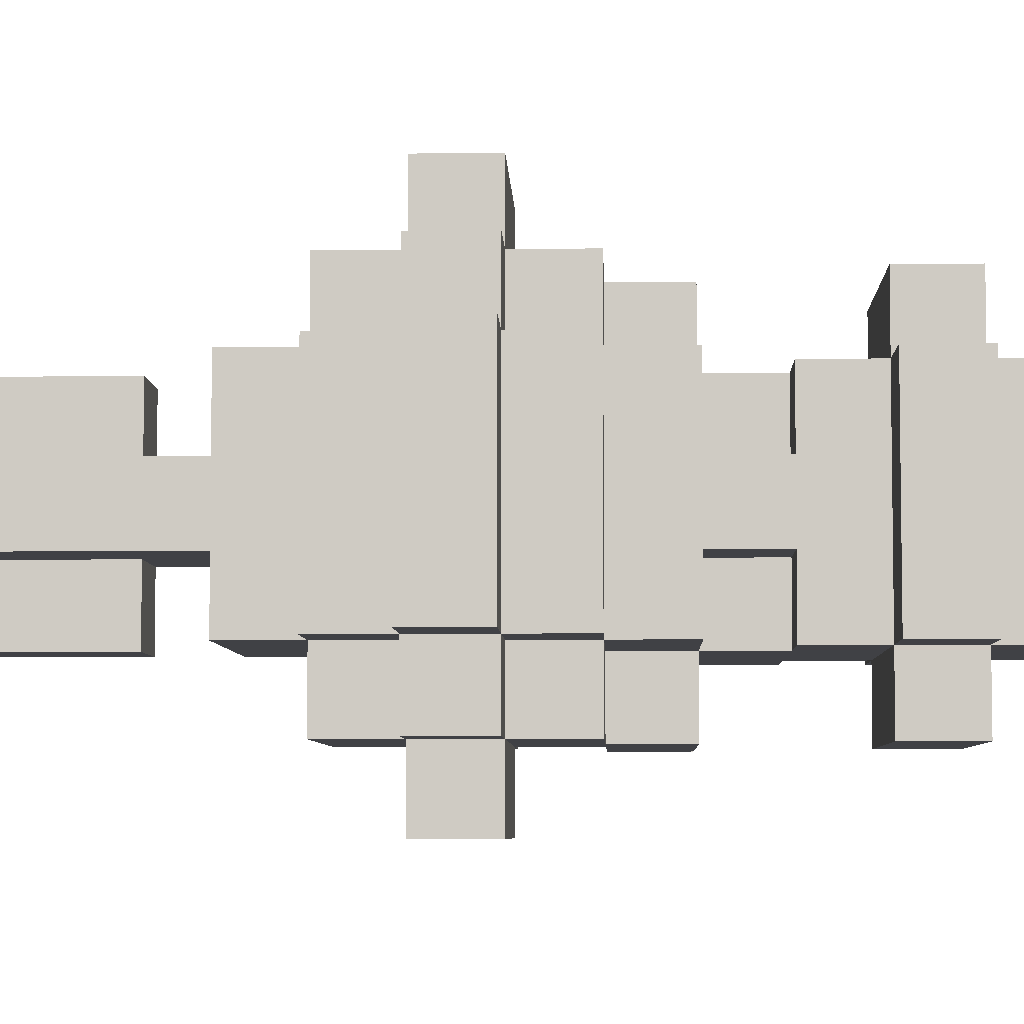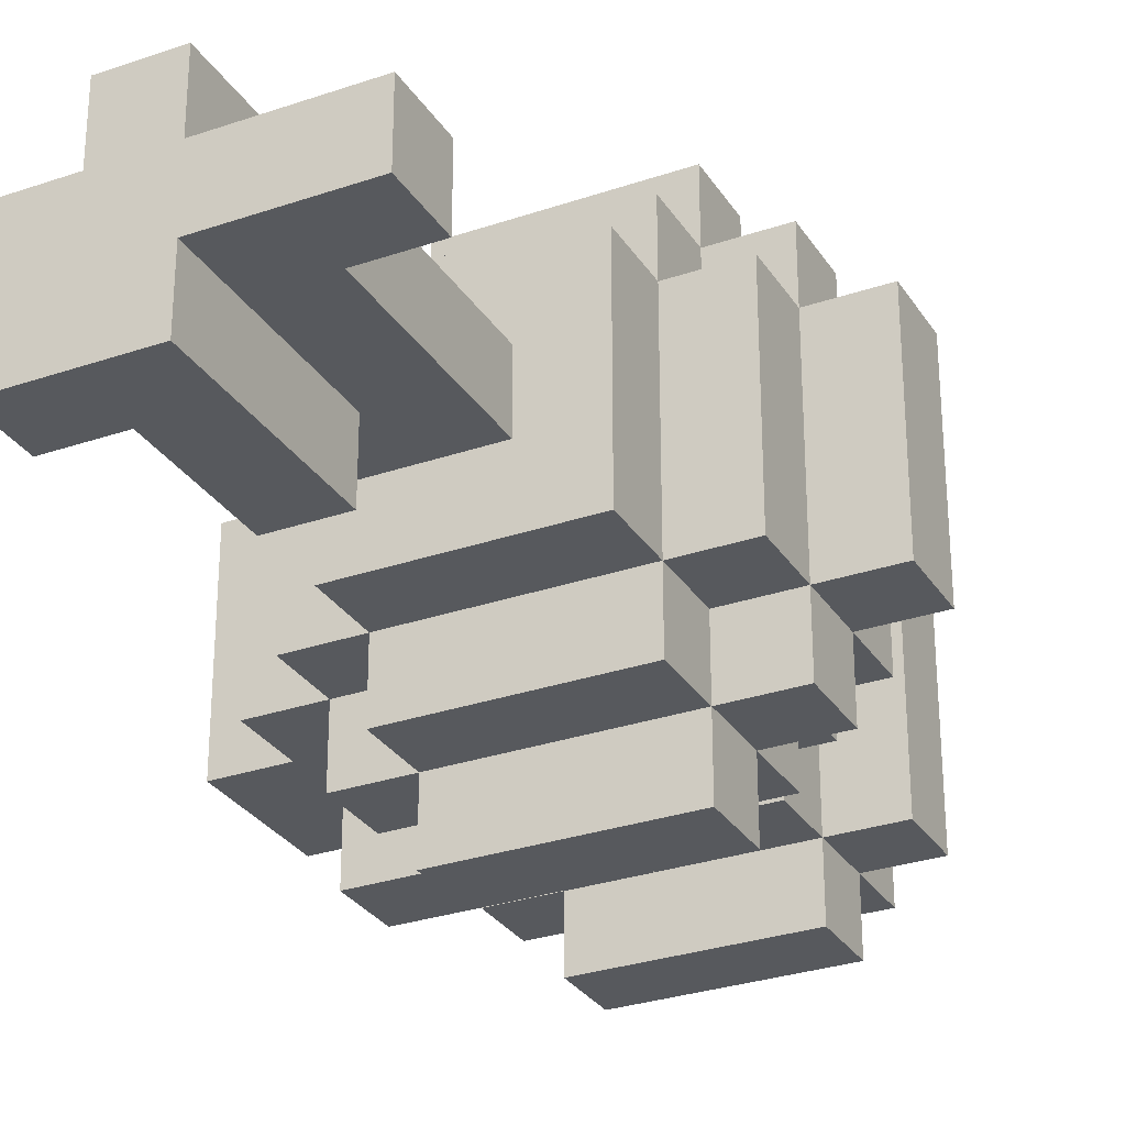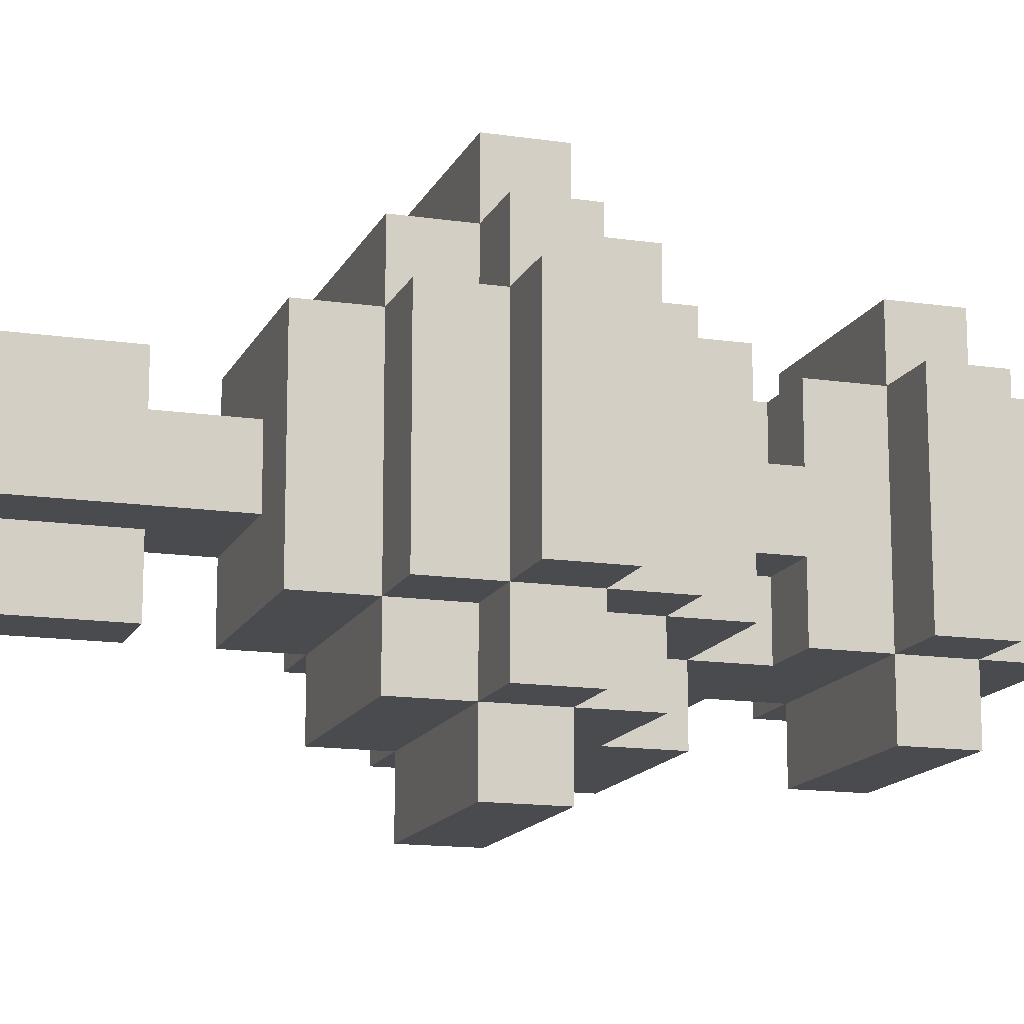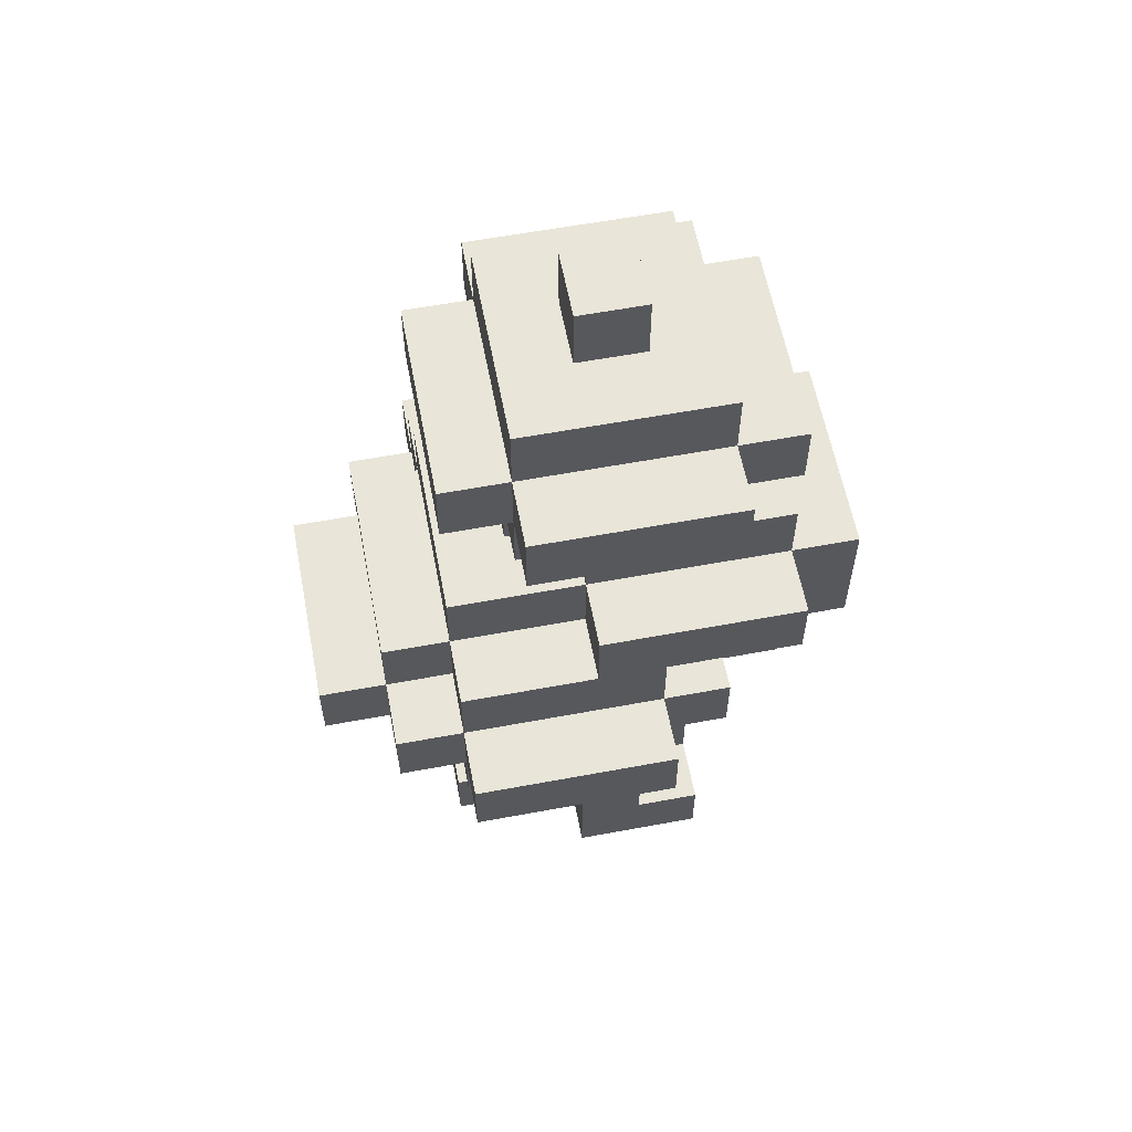
<metadata>
{"format":"obj","ext":"obj","renderer":"f3d","projection":"perspective","resolution":1024,"background":"white","views":[{"elev":-5.8,"azim":92.0,"up":"+Z"},{"elev":-29.6,"azim":26.7,"up":"+Z"},{"elev":-14.3,"azim":72.0,"up":"+Z"},{"elev":59.7,"azim":169.2,"up":"+Y"}]}
</metadata>
<code>
v -4 7 1.5
v -4 7 -1.5
v -4 9 1.5
v -4 9 -1.5
v -3 6 1.5
v -3 6 -1.5
v -3 7 1.5
v -3 7 -1.5
v -3 8 2.5
v -3 8 1.5
v -3 8 -1.5
v -3 8 -2.5
v -3 9 2.5
v -3 9 1.5
v -3 9 -1.5
v -3 9 -2.5
v -3 10 1.5
v -3 10 -1.5
v -3 11 1.5
v -3 11 -1.5
v -3 12 1.5
v -3 12 -1.5
v -2 0 0.5
v -2 0 -1.5
v -2 1 -0.5
v -2 1 -1.5
v -2 2 0.5
v -2 2 -0.5
v -2 5 1.5
v -2 5 -1.5
v -2 6 2.5
v -2 6 1.5
v -2 6 -1.5
v -2 6 -2.5
v -2 7 2.5
v -2 7 1.5
v -2 7 -1.5
v -2 7 -2.5
v -2 10 1.5
v -2 10 -1.5
v -2 11 2.5
v -2 11 1.5
v -2 11 -1.5
v -2 11 -2.5
v -2 12 2.5
v -2 12 1.5
v -2 12 -1.5
v -2 12 -2.5
v -2 13 1.5
v -2 13 -1.5
v -1 0 1.5
v -1 0 0.5
v -1 1 -0.5
v -1 1 -1.5
v -1 2 0.5
v -1 2 -0.5
v -1 3 1.5
v -1 3 0.5
v -1 3 -0.5
v -1 3 -1.5
v -1 4 1.5
v -1 4 0.5
v -1 4 -0.5
v -1 4 -1.5
v -1 5 2.5
v -1 5 1.5
v -1 5 0.5
v -1 5 -0.5
v -1 5 -1.5
v -1 5 -2.5
v -1 6 3.5
v -1 6 2.5
v -1 6 1.5
v -1 6 -1.5
v -1 6 -2.5
v -1 6 -3.5
v -1 7 3.5
v -1 7 2.5
v -1 7 1.5
v -1 7 -1.5
v -1 7 -2.5
v -1 7 -3.5
v -1 8 2.5
v -1 8 1.5
v -1 8 -1.5
v -1 8 -2.5
v -1 13 0.5
v -1 13 -0.5
v -1 14 0.5
v -1 14 -0.5
v 0 0 1.5
v 0 0 0.5
v 0 0 -0.5
v 0 0 -1.5
v 0 3 1.5
v 0 3 0.5
v 0 3 -0.5
v 0 3 -1.5
v 0 8 2.5
v 0 8 1.5
v 0 8 -1.5
v 0 8 -2.5
v 0 9 2.5
v 0 9 1.5
v 0 9 0.5
v 0 9 -0.5
v 0 9 -1.5
v 0 9 -2.5
v 0 10 1.5
v 0 10 0.5
v 0 10 -0.5
v 0 10 -1.5
v 0 13 0.5
v 0 13 -0.5
v 0 14 0.5
v 0 14 -0.5
v 1 1 0.5
v 1 1 -0.5
v 1 4 0.5
v 1 4 -0.5
v 1 9 0.5
v 1 9 -0.5
v 1 10 1.5
v 1 10 0.5
v 1 10 -0.5
v 1 10 -1.5
v 1 11 2.5
v 1 11 1.5
v 1 11 -1.5
v 1 11 -2.5
v 1 12 2.5
v 1 12 1.5
v 1 12 -1.5
v 1 12 -2.5
v 1 13 1.5
v 1 13 -1.5
v 2 0 0.5
v 2 0 -0.5
v 2 1 0.5
v 2 1 -0.5
v 2 4 1.5
v 2 4 -1.5
v 2 5 2.5
v 2 5 1.5
v 2 5 -1.5
v 2 5 -2.5
v 2 6 3.5
v 2 6 2.5
v 2 6 1.5
v 2 6 -1.5
v 2 6 -2.5
v 2 6 -3.5
v 2 7 3.5
v 2 7 2.5
v 2 7 1.5
v 2 7 -1.5
v 2 7 -2.5
v 2 7 -3.5
v 2 8 2.5
v 2 8 1.5
v 2 8 -1.5
v 2 8 -2.5
v 2 9 1.5
v 2 9 -1.5
v 2 11 1.5
v 2 11 -1.5
v 2 12 1.5
v 2 12 -1.5
v 3 5 1.5
v 3 5 -1.5
v 3 6 2.5
v 3 6 1.5
v 3 6 -1.5
v 3 6 -2.5
v 3 7 2.5
v 3 7 1.5
v 3 7 -1.5
v 3 7 -2.5
v 3 8 1.5
v 3 8 -1.5
v 4 6 1.5
v 4 6 -1.5
v 4 7 1.5
v 4 7 -1.5
v -1 6 3.5
v -1 7 3.5
v 2 6 3.5
v 2 7 3.5
v -3 8 2.5
v -3 9 2.5
v -2 6 2.5
v -2 7 2.5
v -2 11 2.5
v -2 12 2.5
v -1 5 2.5
v -1 6 2.5
v -1 7 2.5
v -1 8 2.5
v 0 8 2.5
v 0 9 2.5
v 1 11 2.5
v 1 12 2.5
v 2 5 2.5
v 2 6 2.5
v 2 7 2.5
v 2 8 2.5
v 3 6 2.5
v 3 7 2.5
v -4 7 1.5
v -4 9 1.5
v -3 6 1.5
v -3 7 1.5
v -3 8 1.5
v -3 9 1.5
v -3 10 1.5
v -3 11 1.5
v -3 12 1.5
v -2 5 1.5
v -2 6 1.5
v -2 7 1.5
v -2 10 1.5
v -2 11 1.5
v -2 12 1.5
v -2 13 1.5
v -1 0 1.5
v -1 3 1.5
v -1 4 1.5
v -1 5 1.5
v -1 6 1.5
v -1 7 1.5
v -1 8 1.5
v 0 0 1.5
v 0 3 1.5
v 0 8 1.5
v 0 9 1.5
v 0 10 1.5
v 1 10 1.5
v 1 11 1.5
v 1 12 1.5
v 1 13 1.5
v 2 4 1.5
v 2 5 1.5
v 2 6 1.5
v 2 7 1.5
v 2 8 1.5
v 2 9 1.5
v 2 11 1.5
v 2 12 1.5
v 3 5 1.5
v 3 6 1.5
v 3 7 1.5
v 3 8 1.5
v 4 6 1.5
v 4 7 1.5
v -2 0 0.5
v -2 2 0.5
v -1 0 0.5
v -1 2 0.5
v -1 3 0.5
v -1 4 0.5
v -1 13 0.5
v -1 14 0.5
v 0 0 0.5
v 0 3 0.5
v 0 9 0.5
v 0 10 0.5
v 0 13 0.5
v 0 14 0.5
v 1 1 0.5
v 1 4 0.5
v 1 9 0.5
v 1 10 0.5
v 2 0 0.5
v 2 1 0.5
v -2 1 -0.5
v -2 2 -0.5
v -1 1 -0.5
v -1 2 -0.5
v -1 3 -0.5
v -1 4 -0.5
v -1 13 -0.5
v -1 14 -0.5
v 0 0 -0.5
v 0 3 -0.5
v 0 9 -0.5
v 0 10 -0.5
v 0 13 -0.5
v 0 14 -0.5
v 1 1 -0.5
v 1 4 -0.5
v 1 9 -0.5
v 1 10 -0.5
v 2 0 -0.5
v 2 1 -0.5
v -4 7 -1.5
v -4 9 -1.5
v -3 6 -1.5
v -3 7 -1.5
v -3 8 -1.5
v -3 9 -1.5
v -3 10 -1.5
v -3 11 -1.5
v -3 12 -1.5
v -2 0 -1.5
v -2 1 -1.5
v -2 5 -1.5
v -2 6 -1.5
v -2 7 -1.5
v -2 10 -1.5
v -2 11 -1.5
v -2 12 -1.5
v -2 13 -1.5
v -1 1 -1.5
v -1 3 -1.5
v -1 4 -1.5
v -1 5 -1.5
v -1 6 -1.5
v -1 7 -1.5
v -1 8 -1.5
v 0 0 -1.5
v 0 3 -1.5
v 0 8 -1.5
v 0 9 -1.5
v 0 10 -1.5
v 1 10 -1.5
v 1 11 -1.5
v 1 12 -1.5
v 1 13 -1.5
v 2 4 -1.5
v 2 5 -1.5
v 2 6 -1.5
v 2 7 -1.5
v 2 8 -1.5
v 2 9 -1.5
v 2 11 -1.5
v 2 12 -1.5
v 3 5 -1.5
v 3 6 -1.5
v 3 7 -1.5
v 3 8 -1.5
v 4 6 -1.5
v 4 7 -1.5
v -3 8 -2.5
v -3 9 -2.5
v -2 6 -2.5
v -2 7 -2.5
v -2 11 -2.5
v -2 12 -2.5
v -1 5 -2.5
v -1 6 -2.5
v -1 7 -2.5
v -1 8 -2.5
v 0 8 -2.5
v 0 9 -2.5
v 1 11 -2.5
v 1 12 -2.5
v 2 5 -2.5
v 2 6 -2.5
v 2 7 -2.5
v 2 8 -2.5
v 3 6 -2.5
v 3 7 -2.5
v -1 6 -3.5
v -1 7 -3.5
v 2 6 -3.5
v 2 7 -3.5
v -1 0 1.5
v 0 0 1.5
v -2 0 0.5
v -1 0 0.5
v 0 0 0.5
v 2 0 0.5
v 0 0 -0.5
v 2 0 -0.5
v -2 0 -1.5
v 0 0 -1.5
v -1 4 1.5
v 2 4 1.5
v -1 4 0.5
v 1 4 0.5
v -1 4 -0.5
v 1 4 -0.5
v -1 4 -1.5
v 2 4 -1.5
v -1 5 2.5
v 2 5 2.5
v -2 5 1.5
v -1 5 1.5
v 2 5 1.5
v 3 5 1.5
v -1 5 0.5
v -1 5 -0.5
v -2 5 -1.5
v -1 5 -1.5
v 2 5 -1.5
v 3 5 -1.5
v -1 5 -2.5
v 2 5 -2.5
v -1 6 3.5
v 2 6 3.5
v -2 6 2.5
v -1 6 2.5
v 2 6 2.5
v 3 6 2.5
v -3 6 1.5
v -2 6 1.5
v -1 6 1.5
v 2 6 1.5
v 3 6 1.5
v 4 6 1.5
v -3 6 -1.5
v -2 6 -1.5
v -1 6 -1.5
v 2 6 -1.5
v 3 6 -1.5
v 4 6 -1.5
v -2 6 -2.5
v -1 6 -2.5
v 2 6 -2.5
v 3 6 -2.5
v -1 6 -3.5
v 2 6 -3.5
v -4 7 1.5
v -3 7 1.5
v -4 7 -1.5
v -3 7 -1.5
v -3 8 2.5
v -1 8 2.5
v -3 8 1.5
v -1 8 1.5
v -3 8 -1.5
v -1 8 -1.5
v -3 8 -2.5
v -1 8 -2.5
v 0 10 1.5
v 1 10 1.5
v 0 10 0.5
v 1 10 0.5
v 0 10 -0.5
v 1 10 -0.5
v 0 10 -1.5
v 1 10 -1.5
v -2 11 2.5
v 1 11 2.5
v -3 11 1.5
v -2 11 1.5
v 1 11 1.5
v 2 11 1.5
v -3 11 -1.5
v -2 11 -1.5
v 1 11 -1.5
v 2 11 -1.5
v -2 11 -2.5
v 1 11 -2.5
v 1 1 0.5
v 2 1 0.5
v -2 1 -0.5
v -1 1 -0.5
v 1 1 -0.5
v 2 1 -0.5
v -2 1 -1.5
v -1 1 -1.5
v -2 2 0.5
v -1 2 0.5
v -2 2 -0.5
v -1 2 -0.5
v -1 3 1.5
v 0 3 1.5
v -1 3 0.5
v 0 3 0.5
v -1 3 -0.5
v 0 3 -0.5
v -1 3 -1.5
v 0 3 -1.5
v -1 7 3.5
v 2 7 3.5
v -2 7 2.5
v -1 7 2.5
v 2 7 2.5
v 3 7 2.5
v -2 7 1.5
v -1 7 1.5
v 2 7 1.5
v 3 7 1.5
v 4 7 1.5
v -2 7 -1.5
v -1 7 -1.5
v 2 7 -1.5
v 3 7 -1.5
v 4 7 -1.5
v -2 7 -2.5
v -1 7 -2.5
v 2 7 -2.5
v 3 7 -2.5
v -1 7 -3.5
v 2 7 -3.5
v 0 8 2.5
v 2 8 2.5
v 0 8 1.5
v 2 8 1.5
v 3 8 1.5
v 0 8 -1.5
v 2 8 -1.5
v 3 8 -1.5
v 0 8 -2.5
v 2 8 -2.5
v -3 9 2.5
v 0 9 2.5
v -4 9 1.5
v -3 9 1.5
v 0 9 1.5
v 2 9 1.5
v 0 9 0.5
v 1 9 0.5
v 0 9 -0.5
v 1 9 -0.5
v -4 9 -1.5
v -3 9 -1.5
v 0 9 -1.5
v 2 9 -1.5
v -3 9 -2.5
v 0 9 -2.5
v -3 10 1.5
v -2 10 1.5
v -3 10 -1.5
v -2 10 -1.5
v -2 12 2.5
v 1 12 2.5
v -3 12 1.5
v -2 12 1.5
v 1 12 1.5
v 2 12 1.5
v -3 12 -1.5
v -2 12 -1.5
v 1 12 -1.5
v 2 12 -1.5
v -2 12 -2.5
v 1 12 -2.5
v -2 13 1.5
v 1 13 1.5
v -1 13 0.5
v 0 13 0.5
v -1 13 -0.5
v 0 13 -0.5
v -2 13 -1.5
v 1 13 -1.5
v -1 14 0.5
v 0 14 0.5
v -1 14 -0.5
v 0 14 -0.5
f 3 2 1
f 4 2 3
f 7 6 5
f 8 6 7
f 13 10 9
f 14 10 13
f 15 12 11
f 16 12 15
f 17 15 14
f 18 15 17
f 21 20 19
f 22 20 21
f 25 24 23
f 26 24 25
f 27 25 23
f 28 25 27
f 32 30 29
f 33 30 32
f 35 32 31
f 36 32 35
f 37 34 33
f 38 34 37
f 42 40 39
f 43 40 42
f 45 42 41
f 46 42 45
f 47 44 43
f 48 44 47
f 49 47 46
f 50 47 49
f 55 52 51
f 56 54 53
f 57 55 51
f 57 56 55
f 58 56 57
f 59 54 56
f 59 56 58
f 60 54 59
f 62 59 58
f 63 59 62
f 66 62 61
f 67 63 62
f 67 62 66
f 68 64 63
f 68 63 67
f 69 64 68
f 72 66 65
f 73 66 72
f 74 70 69
f 75 70 74
f 77 72 71
f 78 72 77
f 81 76 75
f 82 76 81
f 83 79 78
f 84 79 83
f 85 81 80
f 86 81 85
f 89 88 87
f 90 88 89
f 91 92 95
f 95 92 96
f 93 94 97
f 97 94 98
f 99 100 103
f 103 100 104
f 101 102 107
f 107 102 108
f 104 105 109
f 109 105 110
f 106 107 111
f 111 107 112
f 113 114 115
f 115 114 116
f 117 118 119
f 119 118 120
f 121 122 124
f 124 122 125
f 124 125 128
f 125 126 128
f 123 124 128
f 128 126 129
f 127 128 131
f 131 128 132
f 129 130 133
f 133 130 134
f 132 133 135
f 135 133 136
f 137 138 139
f 139 138 140
f 141 142 144
f 144 142 145
f 143 144 148
f 148 144 149
f 145 146 150
f 150 146 151
f 147 148 153
f 153 148 154
f 151 152 157
f 157 152 158
f 154 155 159
f 159 155 160
f 156 157 161
f 161 157 162
f 160 161 163
f 163 161 164
f 165 166 167
f 167 166 168
f 169 170 172
f 172 170 173
f 171 172 175
f 175 172 176
f 173 174 177
f 177 174 178
f 176 177 179
f 179 177 180
f 181 182 183
f 183 182 184
f 187 186 185
f 188 186 187
f 196 192 191
f 197 192 196
f 198 190 189
f 199 198 197
f 199 190 198
f 200 190 199
f 201 194 193
f 202 194 201
f 203 196 195
f 204 196 203
f 205 199 197
f 206 199 205
f 207 205 204
f 208 205 207
f 212 210 209
f 213 210 212
f 214 210 213
f 219 212 211
f 219 213 212
f 220 213 219
f 221 215 214
f 222 217 216
f 223 217 222
f 228 219 218
f 229 219 228
f 230 213 220
f 231 213 230
f 232 226 225
f 233 226 232
f 235 221 214
f 235 222 221
f 236 222 235
f 237 222 236
f 238 222 237
f 239 224 223
f 240 224 239
f 241 228 227
f 242 228 241
f 245 235 234
f 246 235 245
f 247 239 238
f 248 239 247
f 249 243 242
f 250 243 249
f 251 245 244
f 252 245 251
f 253 251 250
f 254 251 253
f 257 256 255
f 258 256 257
f 264 260 259
f 267 262 261
f 268 262 267
f 269 264 263
f 270 260 264
f 270 264 269
f 271 266 265
f 272 266 271
f 273 269 263
f 274 269 273
f 275 276 277
f 277 276 278
f 279 280 284
f 281 282 287
f 287 282 288
f 283 284 289
f 284 280 290
f 289 284 290
f 285 286 291
f 291 286 292
f 283 289 293
f 293 289 294
f 295 296 298
f 298 296 299
f 299 296 300
f 297 298 307
f 298 299 307
f 307 299 308
f 300 301 309
f 302 303 310
f 310 303 311
f 304 305 313
f 306 307 316
f 316 307 317
f 308 299 318
f 318 299 319
f 313 314 320
f 304 313 320
f 320 314 321
f 300 309 323
f 309 310 323
f 323 310 324
f 324 310 325
f 325 310 326
f 311 312 327
f 327 312 328
f 315 316 329
f 329 316 330
f 322 323 333
f 333 323 334
f 326 327 335
f 335 327 336
f 330 331 337
f 337 331 338
f 332 333 339
f 339 333 340
f 338 339 341
f 341 339 342
f 345 346 350
f 350 346 351
f 343 344 352
f 351 352 353
f 352 344 353
f 353 344 354
f 347 348 355
f 355 348 356
f 349 350 357
f 357 350 358
f 351 353 359
f 359 353 360
f 358 359 361
f 361 359 362
f 363 364 365
f 365 364 366
f 370 368 367
f 371 368 370
f 373 370 369
f 373 372 371
f 373 371 370
f 374 372 373
f 375 373 369
f 376 373 375
f 379 378 377
f 380 378 379
f 382 378 380
f 383 382 381
f 384 378 382
f 384 382 383
f 388 386 385
f 389 386 388
f 391 388 387
f 392 391 387
f 393 392 387
f 394 392 393
f 395 390 389
f 396 390 395
f 397 395 394
f 398 395 397
f 402 400 399
f 403 400 402
f 406 402 401
f 407 402 406
f 408 404 403
f 409 404 408
f 411 406 405
f 412 406 411
f 415 410 409
f 416 410 415
f 417 413 412
f 418 413 417
f 419 415 414
f 420 415 419
f 421 419 418
f 422 419 421
f 425 424 423
f 426 424 425
f 429 428 427
f 430 428 429
f 433 432 431
f 434 432 433
f 437 436 435
f 438 436 437
f 441 440 439
f 442 440 441
f 446 444 443
f 447 444 446
f 449 446 445
f 450 446 449
f 451 448 447
f 452 448 451
f 453 451 450
f 454 451 453
f 455 456 459
f 459 456 460
f 457 458 461
f 461 458 462
f 463 464 465
f 465 464 466
f 467 468 469
f 469 468 470
f 471 472 473
f 473 472 474
f 475 476 478
f 478 476 479
f 477 478 481
f 481 478 482
f 479 480 483
f 483 480 484
f 484 485 489
f 489 485 490
f 486 487 491
f 491 487 492
f 488 489 493
f 493 489 494
f 492 493 495
f 495 493 496
f 497 498 499
f 499 498 500
f 500 501 503
f 503 501 504
f 502 503 505
f 505 503 506
f 507 508 510
f 510 508 511
f 511 512 513
f 513 512 514
f 514 512 516
f 509 510 517
f 517 510 518
f 515 516 519
f 516 512 520
f 519 516 520
f 518 519 521
f 521 519 522
f 523 524 525
f 525 524 526
f 527 528 530
f 530 528 531
f 529 530 533
f 533 530 534
f 531 532 535
f 535 532 536
f 534 535 537
f 537 535 538
f 539 540 541
f 541 540 542
f 539 541 543
f 542 540 544
f 539 543 545
f 543 544 545
f 544 540 546
f 545 544 546
f 547 548 549
f 549 548 550

</code>
